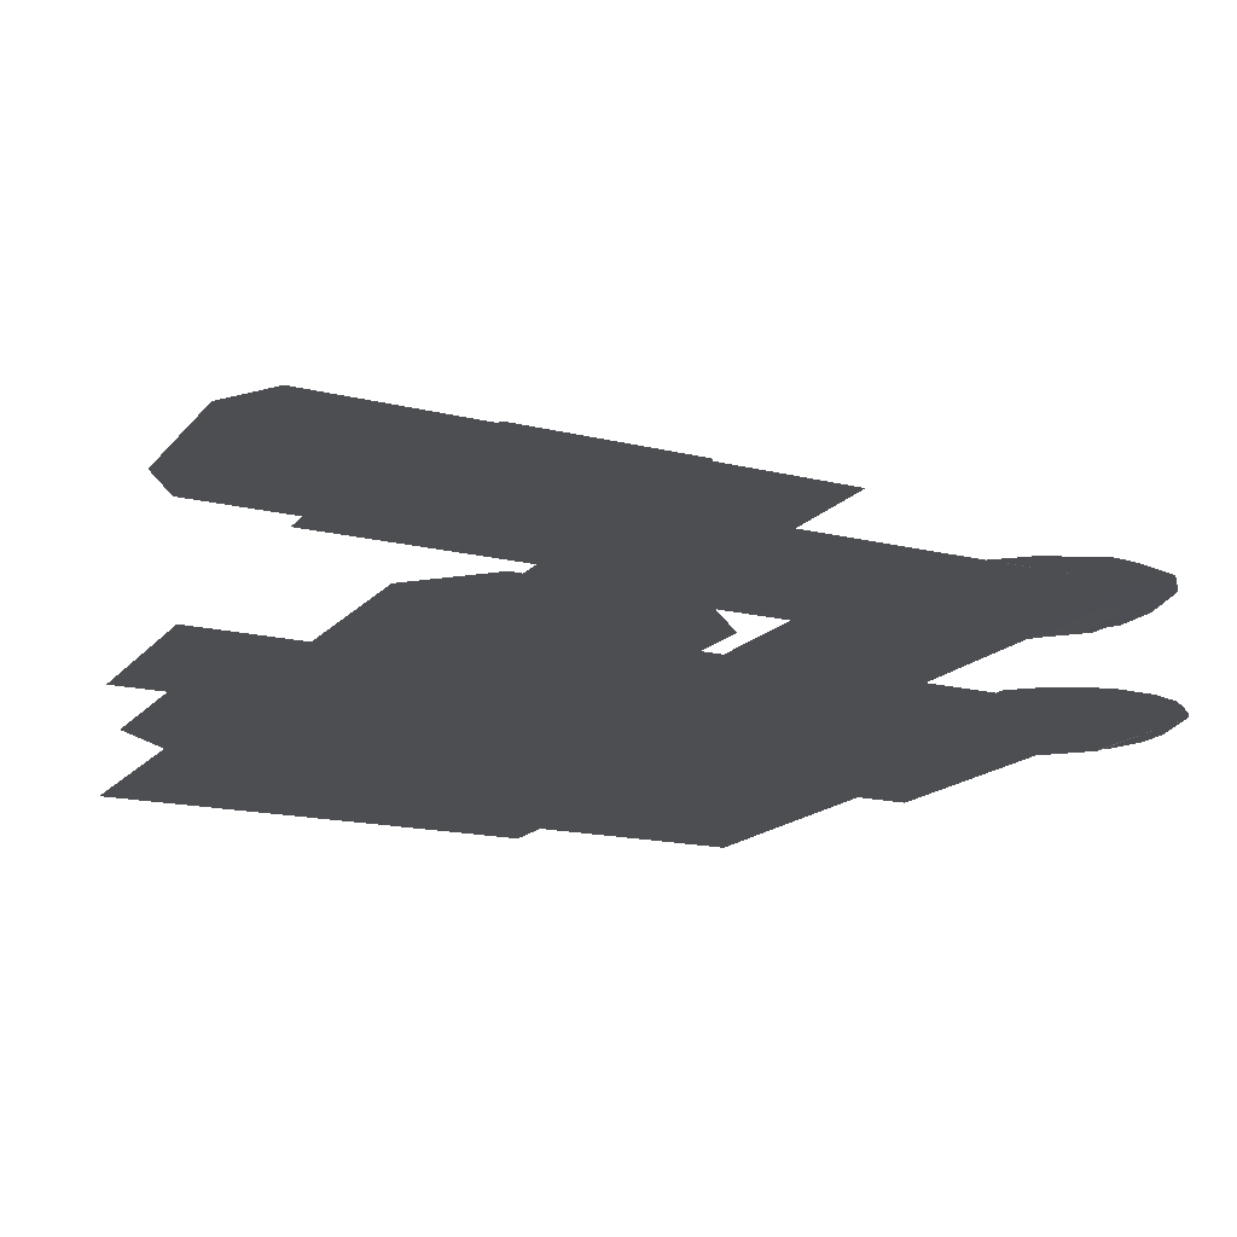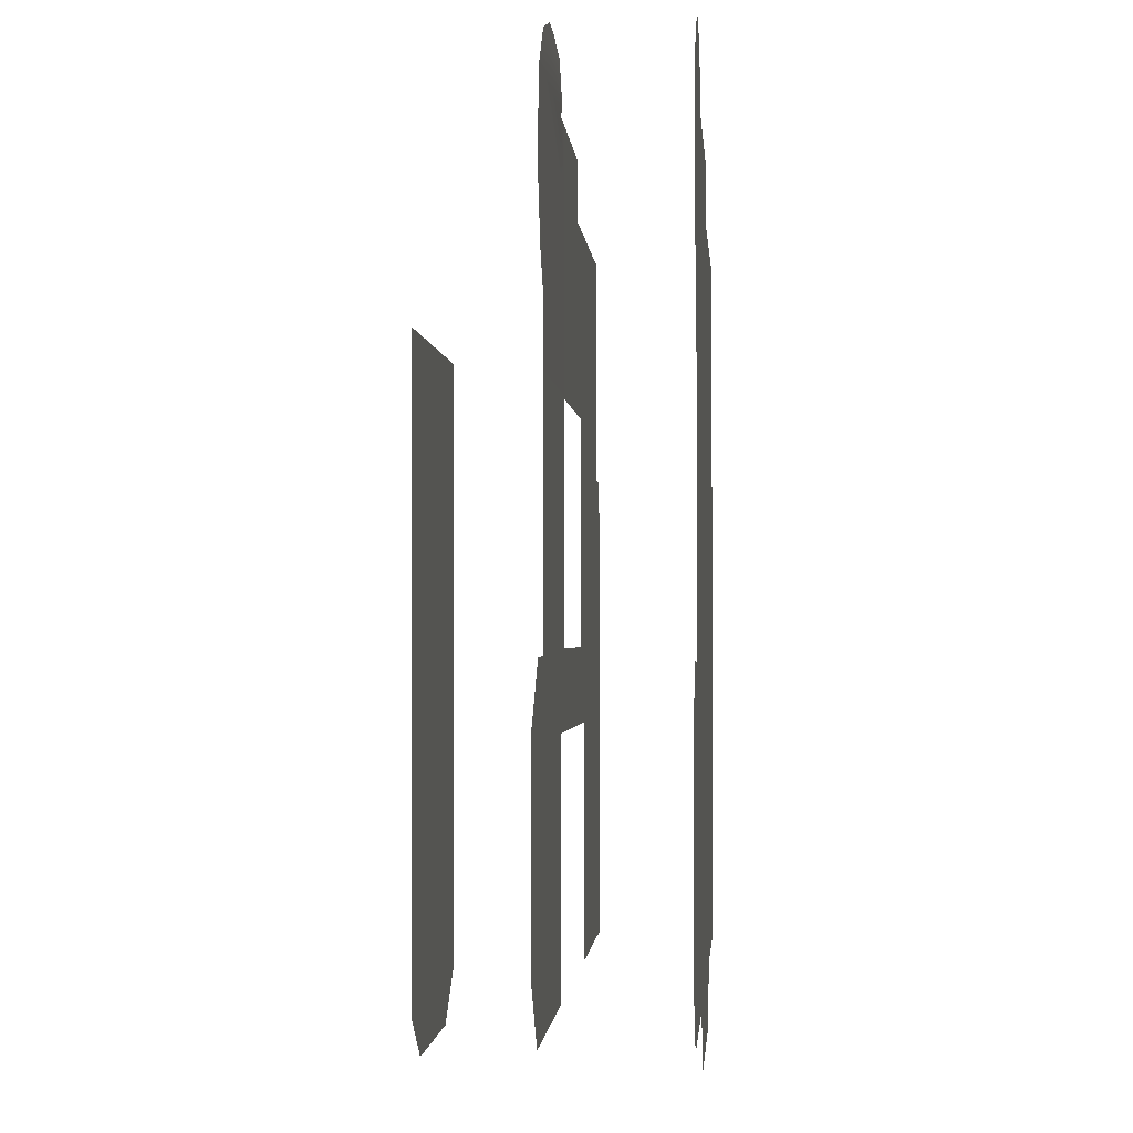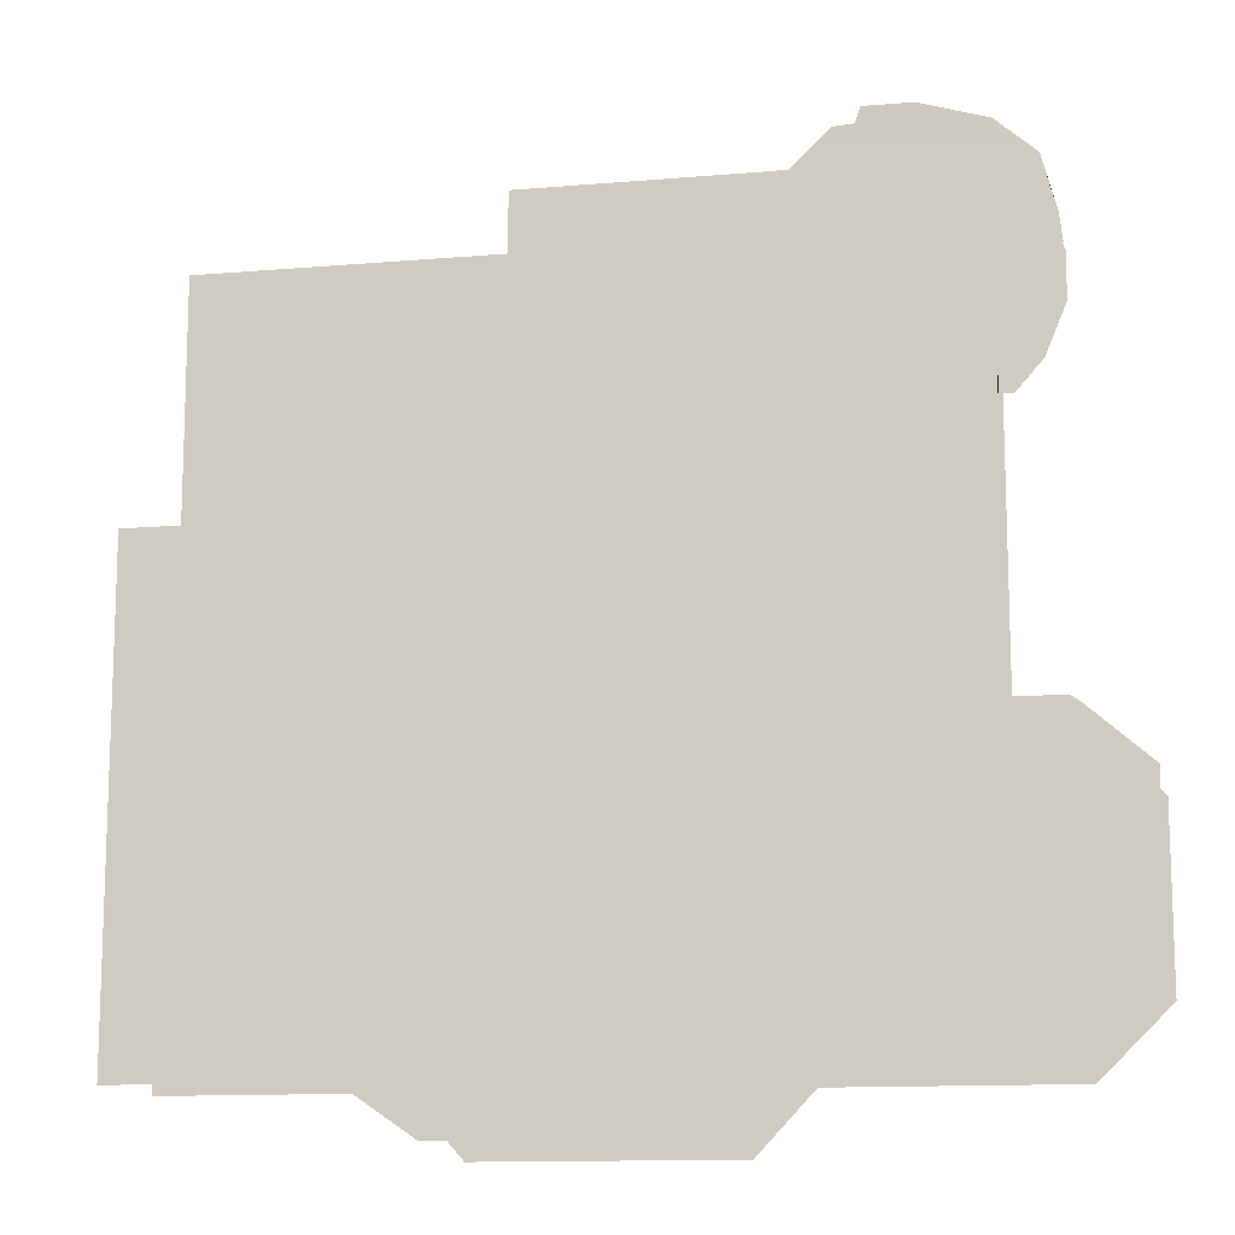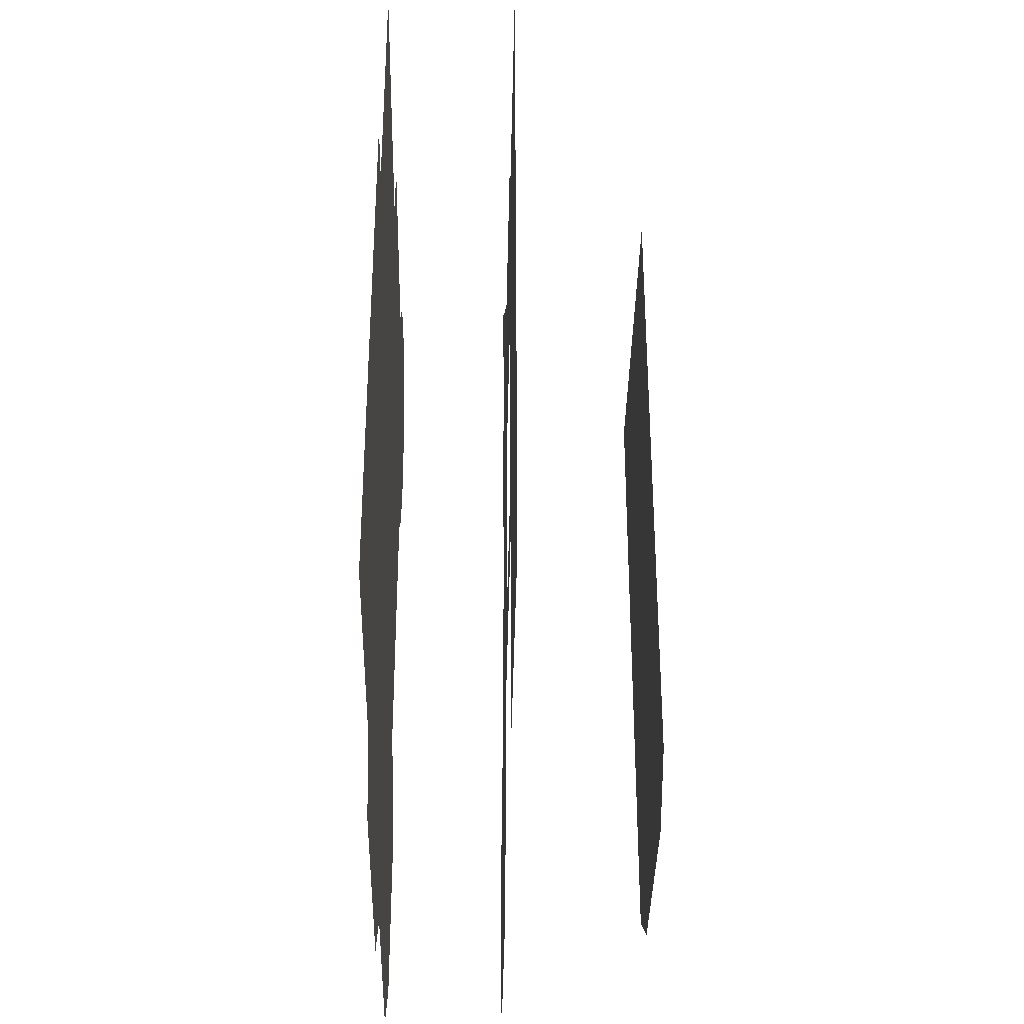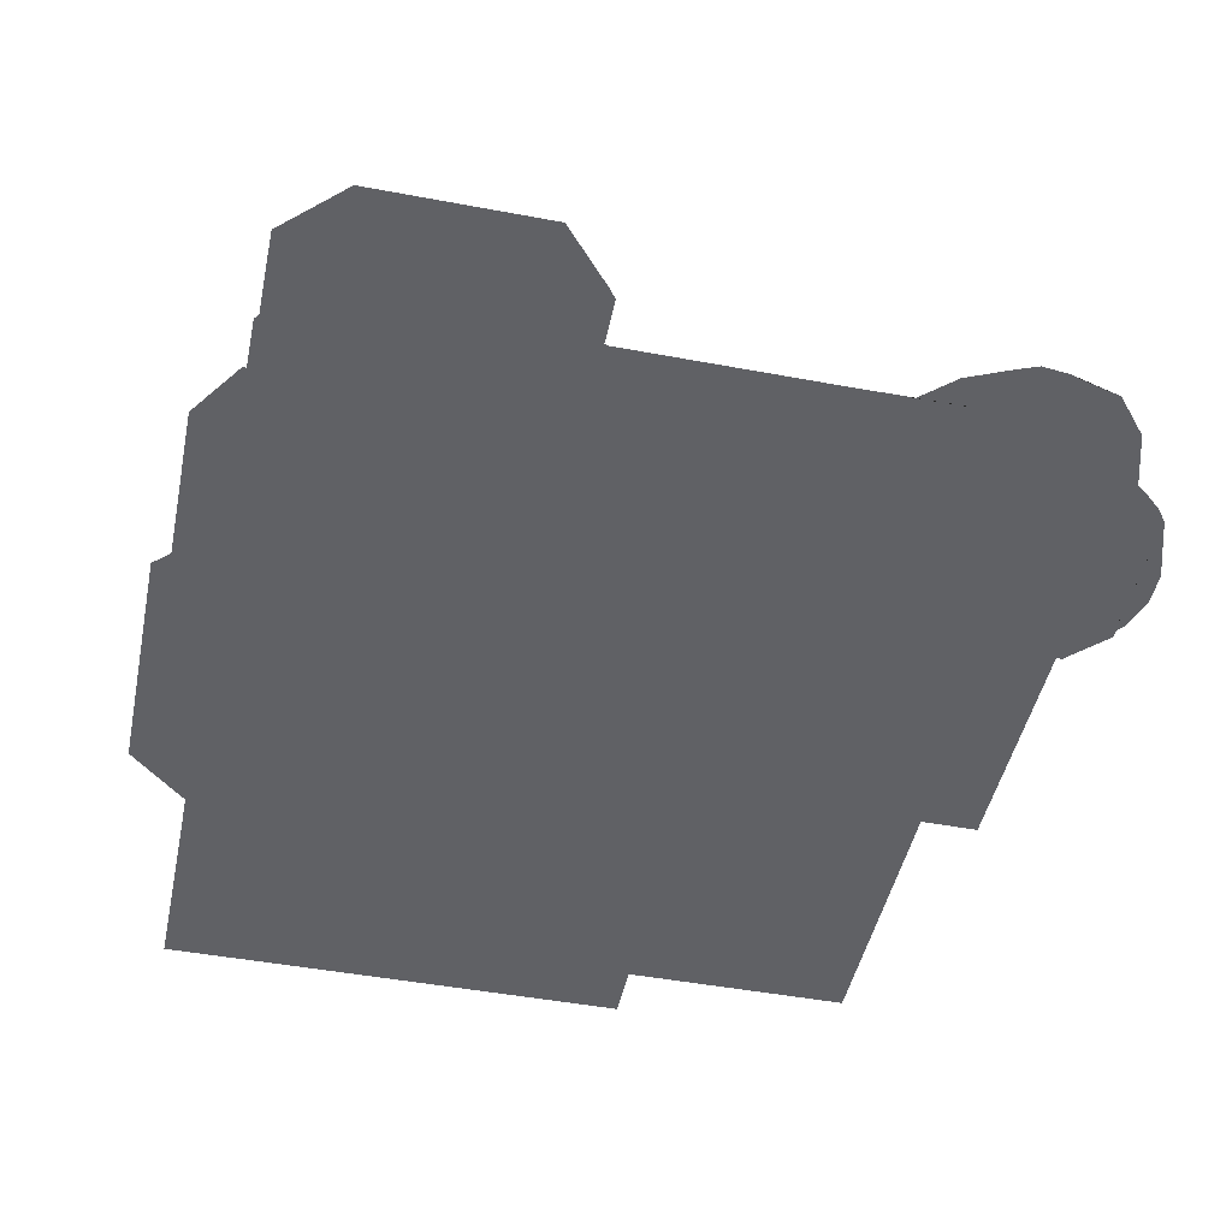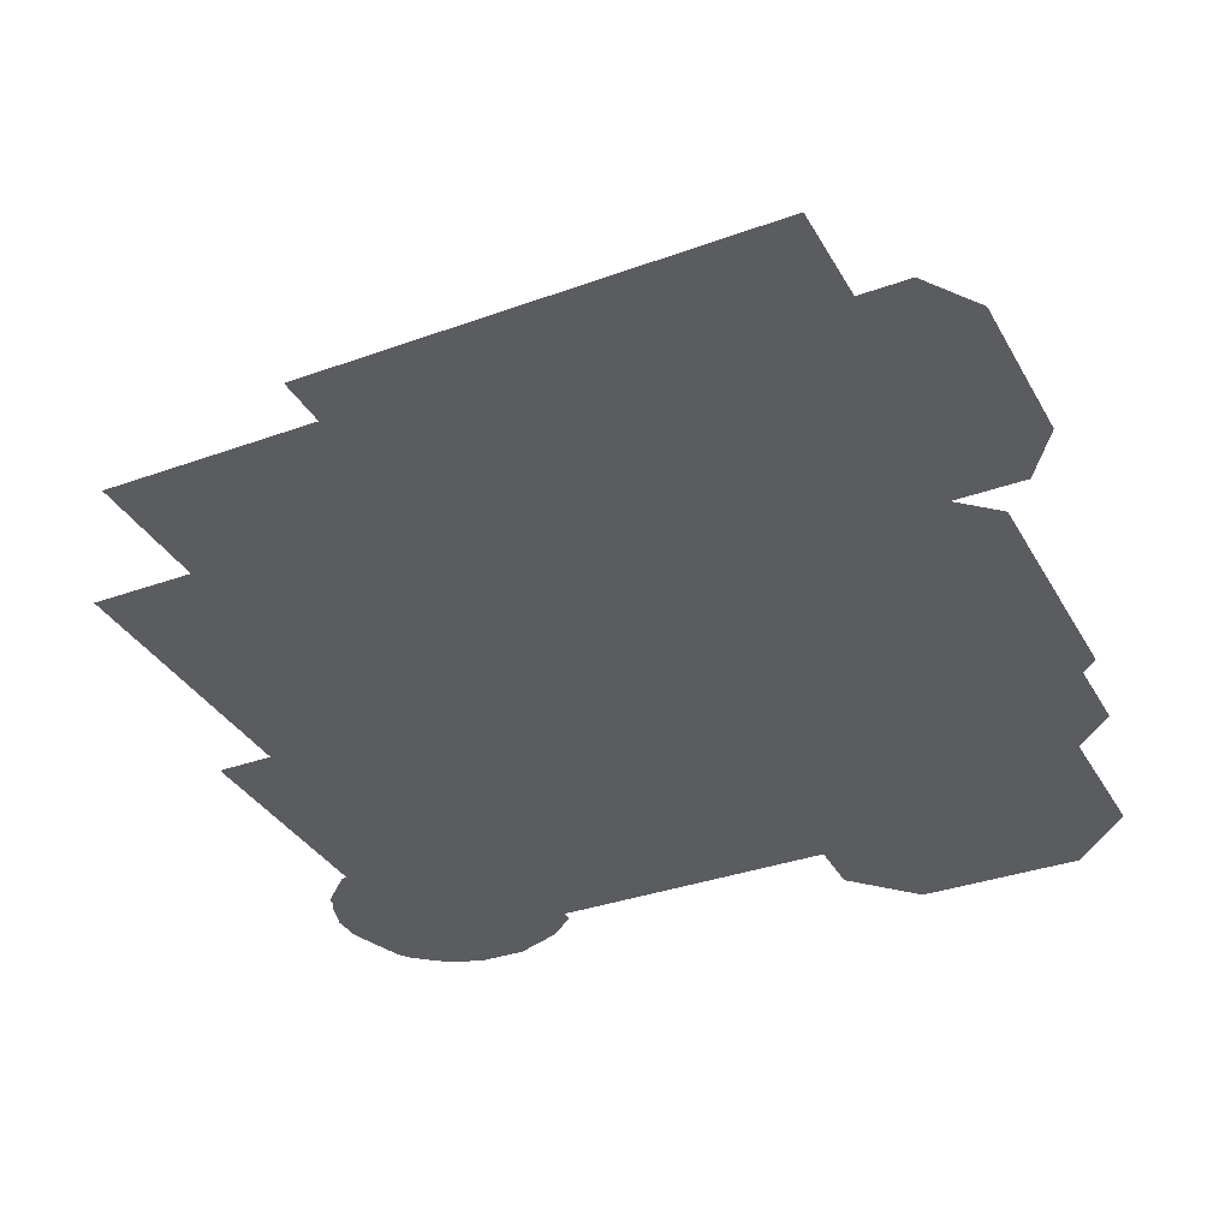
<metadata>
{"format":"obj","ext":"obj","renderer":"f3d","projection":"perspective","resolution":1024,"background":"white","views":[{"elev":-16.8,"azim":-116.6,"up":"+Y"},{"elev":-1.4,"azim":-86.0,"up":"+Z"},{"elev":-12.8,"azim":-168.8,"up":"+Z"},{"elev":-36.3,"azim":89.0,"up":"+Z"},{"elev":-47.1,"azim":-102.0,"up":"+Y"},{"elev":-34.6,"azim":115.9,"up":"+Y"}]}
</metadata>
<code>
g default
v -18.93 35.36 29.2
v -9.71 35.36 29.2
v -0.4926 35.36 29.2
v 8.725 35.36 29.2
v 17.94 35.36 29.2
v 27.16 35.36 29.2
v -18.93 35.36 14.26
v -9.71 35.36 14.26
v -0.4926 35.36 14.26
v 8.725 35.36 14.26
v 17.94 35.36 14.26
v 27.16 35.36 14.26
v -18.93 35.36 -0.6919
v -9.71 35.36 -0.6919
v -0.4926 35.36 -0.6919
v 8.725 35.36 -0.6919
v 17.94 35.36 -0.6919
v 27.16 35.36 -0.6919
v -18.93 35.36 -15.64
v -9.71 35.36 -15.64
v -0.4926 35.36 -15.64
v 8.725 35.36 -15.64
v 17.94 35.36 -15.64
v 27.16 35.36 -15.64
v -18.93 35.36 -30.59
v -9.71 35.36 -30.59
v -0.4926 35.36 -30.59
v 8.725 35.36 -30.59
v 17.94 35.36 -30.59
v 27.16 35.36 -30.59
v -18.93 35.36 -55.31
v -9.71 35.36 -61.64
v -0.4926 35.36 -61.64
v 8.725 35.36 -61.64
v 17.94 35.36 -61.64
v 27.16 35.36 -55.31
g pPlane23 Inner_Walls Walls
f 1 2 8 7
f 2 3 9 8
f 3 4 10 9
f 4 5 11 10
f 5 6 12 11
f 7 8 14 13
f 8 9 15 14
f 9 10 16 15
f 10 11 17 16
f 11 12 18 17
f 13 14 20 19
f 14 15 21 20
f 15 16 22 21
f 16 17 23 22
f 17 18 24 23
f 19 20 26 25
f 20 21 27 26
f 21 22 28 27
f 22 23 29 28
f 23 24 30 29
f 25 26 32 31
f 26 27 33 32
f 27 28 34 33
f 28 29 35 34
f 29 30 36 35
g default
v -19.03 17.02 20.75
v 27.2 17.02 20.75
v -19.03 17.02 -10.38
v 27.2 17.02 -10.38
v -12.11 17.02 20.75
v -12.11 17.02 -10.38
v 19.03 17.02 20.75
v 19.03 17.02 -10.38
v -19.03 17.02 -53.76
v 27.2 17.02 -53.78
v 62.35 17.02 -10.38
v 62.35 17.02 -53.78
v -12.11 17.02 55.03
v -19.03 17.02 55.03
v -19.03 17.02 47.48
v -12.11 17.02 47.48
v 19.03 17.02 46.75
v 27.2 17.02 46.75
v 54.25 17.02 46.75
v 54.25 17.02 20.75
v 54.25 17.02 -10.38
v 54.25 17.02 -53.78
v 62.35 17.02 14.34
v 54.25 17.02 14.34
v 27.2 17.02 14.47
v 19.03 17.02 14.47
v -12.11 17.02 14.47
v -19.03 17.02 14.47
v -46.38 17.02 -53.76
v -46.13 17.02 -10.38
v -46.13 17.02 14.47
v -46.13 17.02 20.75
v -46.38 17.02 47.48
v -46.38 17.02 55.03
v -54.7 17.02 -53.76
v 13.18 17.02 55.03
v 13.18 17.02 46.75
v 13.55 17.02 20.75
v 13.55 17.02 -10.38
v 62.35 17.02 -20.73
v 54.25 17.02 -20.73
v 27.2 17.02 -20.73
v 19.03 17.02 -20.73
v 13.55 17.02 -20.73
v -12.11 17.02 -20.73
v -19.03 17.02 -20.73
v -46.38 17.02 -20.73
v -54.7 17.02 -20.73
v -63.05 17.02 -20.73
v -63.05 17.02 -44.92
v -63.05 17.02 -19.36
v -54.7 17.02 -12.1
v -46.38 17.02 -11.02
v -53.29 17.02 -11.05
v -46.13 17.02 29.44
v -50.44 17.02 34.22
v -53.03 17.02 40.17
v -54.34 17.02 43.54
v -53.91 17.02 47.48
v -51.9 17.02 55.03
v -46.38 17.02 59.83
v -53.3 17.02 49.52
v -37.17 17.02 62.58
v -30.59 17.02 62.58
v -21.75 16.59 55.27
v -29.8 16.59 60.6
v -26.9 16.59 60.39
g pPlane20 Blueprints
f 37 41 63 64
f 38 56 60 61
f 62 43 38 61
f 39 42 81 82
f 80 81 42 75
f 78 79 44 40
f 40 57 77 78
f 97 99 100 102 103 101 70
f 67 68 37 64
f 83 89 66 39 82
f 54 55 56 38
f 53 54 38 43
f 52 73 74 41
f 51 52 41 37
f 69 51 37 68 91
f 70 101 50 51 69
f 50 49 52 51
f 49 72 73 52
f 77 57 47 76
f 57 60 59 47
f 61 60 57 40
f 44 62 61 40
f 64 63 42 39
f 66 67 64 39
f 85 87 88 84
f 96 97 70
f 95 98 96 70 69
f 91 92 93 94 95 69
f 74 73 53 43
f 79 80 75 44
f 58 77 76 48
f 78 77 58 46
f 65 83 82 45
f 71 84 83 65
f 71 86 85 84
f 84 88 90 89 83
g default
v -46.46 -0.1807 -54.03
v 55.08 -0.1807 -54.03
v -46.46 -0.1807 47.24
v -46.46 -0.1807 55.86
v 14.1 -0.1807 -54.03
v 14.1 -0.1807 -62.39
v 14.1 -0.1807 -10.44
v 55.08 -0.1807 -10.44
v -46.46 -0.1807 30.54
v 14.1 -0.1807 30.54
v -21.4 -0.1807 -54.03
v -21.4 -0.1807 -10.44
v -21.4 -0.1807 30.54
v -21.4 -0.1807 47.24
v 29.23 -0.1807 -54.03
v 29.23 -0.1807 -10.44
v 29.23 -0.1807 30.54
v -21.4 -0.1807 14.88
v 14.1 -0.1807 14.88
v 29.23 -0.1807 14.88
v -53.94 -0.1807 47.24
v -54.08 -0.1807 -54.03
v -63.67 -0.1807 -44.56
v -63.67 -0.1807 -20.27
v -13.55 -0.1807 -62.39
v 21.68 -0.1807 -62.39
v -47.15 -0.1807 30.54
v -53.94 -0.1807 42.07
v -50.98 -0.1807 34.9
v -53.94 -0.1807 48.62
v -50.66 -0.1807 55.86
v -46.46 -0.1807 59.96
v -37.78 -0.1807 62.71
v -52.53 -0.1807 53.28
v -48.18 -0.1807 58.72
v -27.46 -0.1807 60.16
v 61.79 -0.1807 -10.44
v 61.79 -0.1807 -54.03
v 61.79 -0.1807 13.6
v 55.08 -0.1807 13.6
v 29.23 -0.1807 13.6
v 14.1 -0.1807 13.6
v -21.4 -0.1807 13.6
v 53.4 -0.1807 30.54
v 53.4 -0.1807 14.88
v 53.4 -0.1807 13.6
v 53.4 -0.1807 -10.44
v 53.4 -0.1807 -54.03
v 53.4 -0.1807 46.2
v 29.23 -0.1807 46.2
v 14.1 -0.1807 46.2
v -21.4 -0.1807 46.2
v -46.46 -0.1807 46.2
v 12.48 -0.1807 47.24
v 12.48 -0.1807 46.2
v 12.48 -0.1807 30.54
v 12.48 -0.1807 14.88
v 12.48 -0.1807 13.6
v 12.48 -0.1807 -10.44
v 12.48 -0.1807 -54.03
v 12.84 -0.1807 -62.39
v 12.48 -0.1807 54.38
v -21.4 -0.1807 54.38
v -46.46 -0.1807 54.38
v -21.4 -0.1807 55.2
v -22.11 -0.1807 55.86
v -26.52 -0.1807 60.37
v -28.56 -0.1807 61.12
v -33.26 -0.1807 62.71
v -45.67 -0.1807 54.38
v -45.67 -0.1807 47.24
v -45.67 -0.1807 46.2
v -45.67 -0.1807 30.54
v -45.67 -0.1807 14.88
v -45.67 -0.1807 13.6
v -45.67 -0.1807 -10.44
v -45.67 -0.1807 -54.03
v -45.67 -0.1807 -11.59
v -46.46 -0.1807 -11.59
v -54.33 -0.1807 -11.44
g Blueprints pPlane1
f 114 163 164 128
f 115 162 163 114
f 111 140 141 105
f 118 119 150 151
f 121 160 161 146
f 149 144 123 148
f 117 157 158 155
f 106 174 175 156
f 108 110 119 118
f 123 144 145 122
f 116 159 160 121
f 120 123 122 113
f 148 123 120 147
f 134 138 135 107
f 124 133 137 134 107 167 106
f 130 132 131 124 106 156 112
f 109 108 118 129
f 143 142 140 111
f 150 119 144 149
f 145 144 119 110
f 146 161 162 115
f 111 150 149 143
f 151 150 111 105
f 147 120 153 152
f 154 153 120 113
f 155 158 159 116
f 156 175 176 112
f 159 158 154 113
f 160 159 113 122
f 161 160 122 145
f 162 161 145 110
f 163 162 110 108
f 164 163 108 109
f 166 165 157 117
f 167 173 174 106
f 107 169 168 166 173 167
f 135 136 172 171 139 170 169 107
f 173 166 117 174
f 175 174 117 155
f 176 175 155 116
f 177 176 116 121
f 178 177 121 146
f 179 178 146 115
f 180 181 179 115 114
f 182 181 180 104
f 127 183 182 104 125 126

</code>
